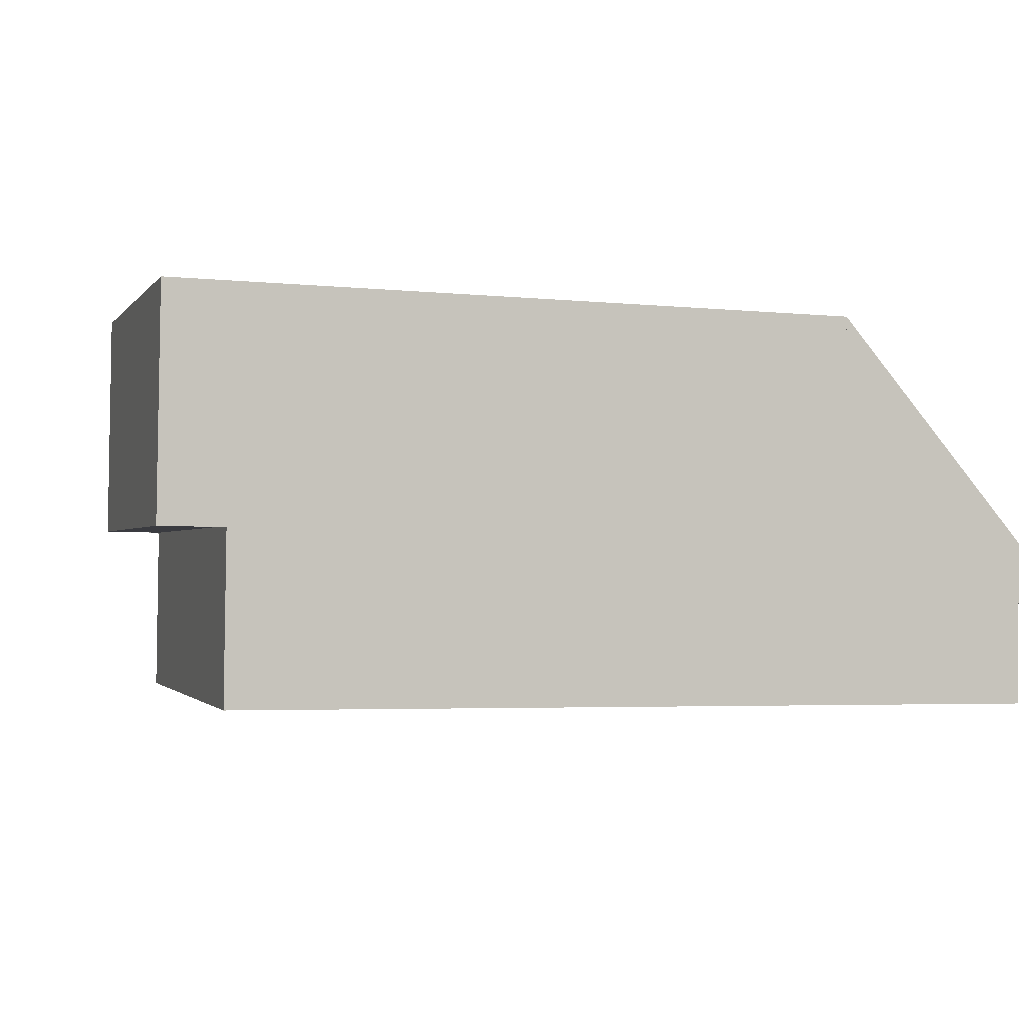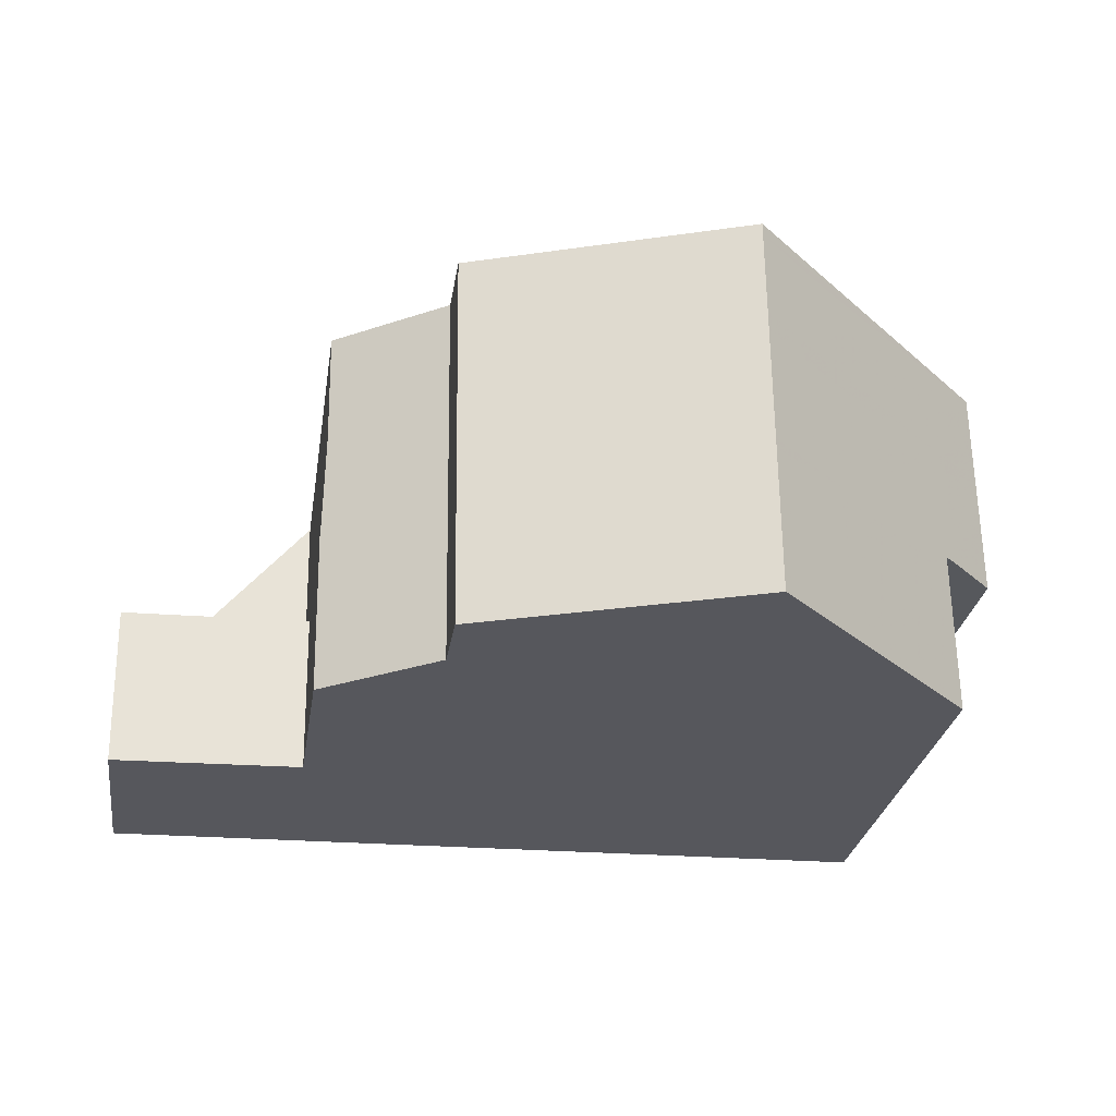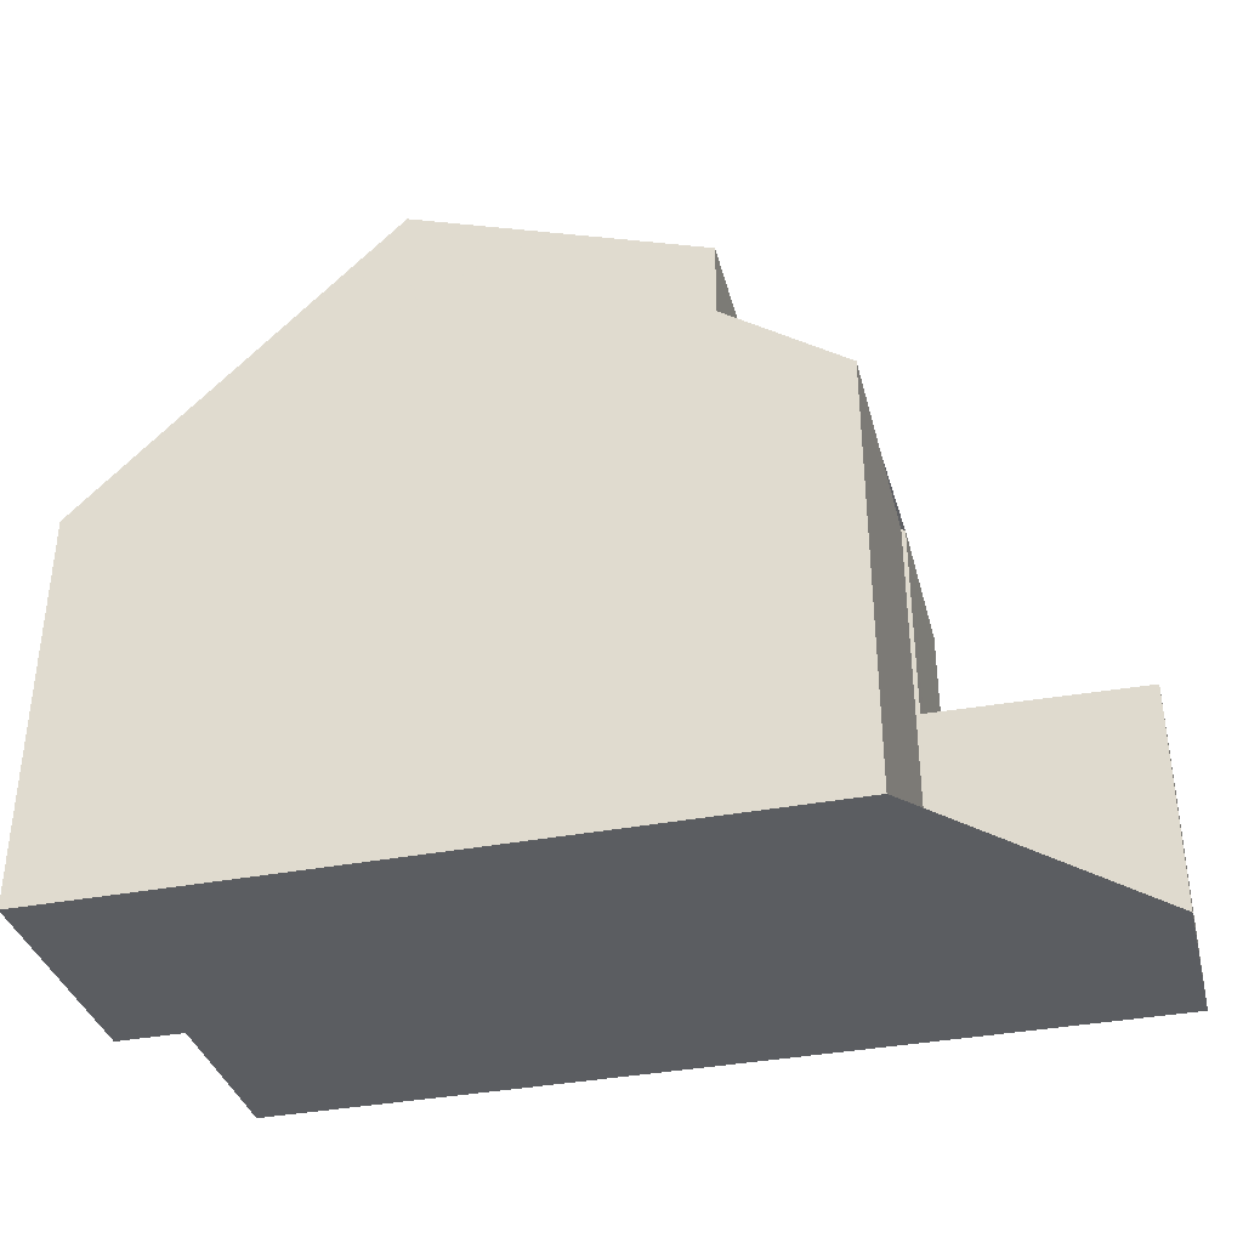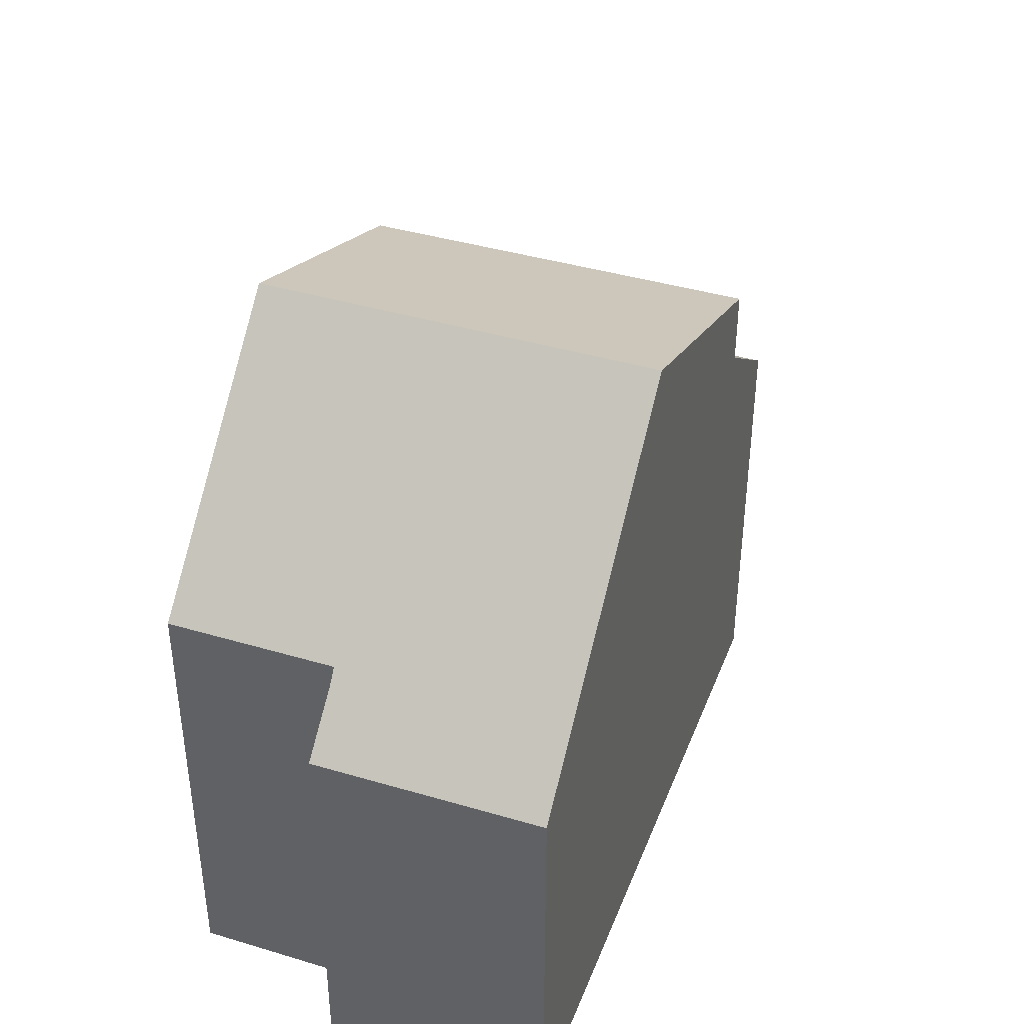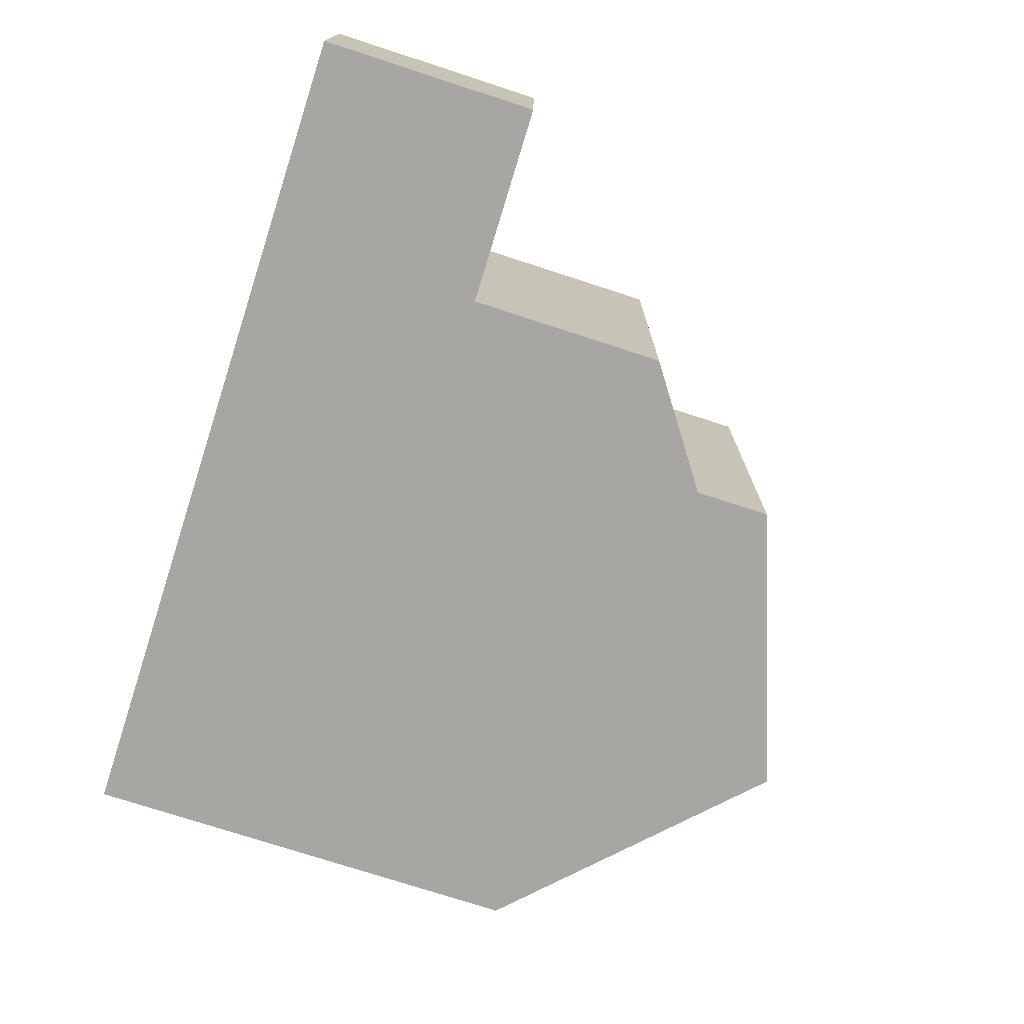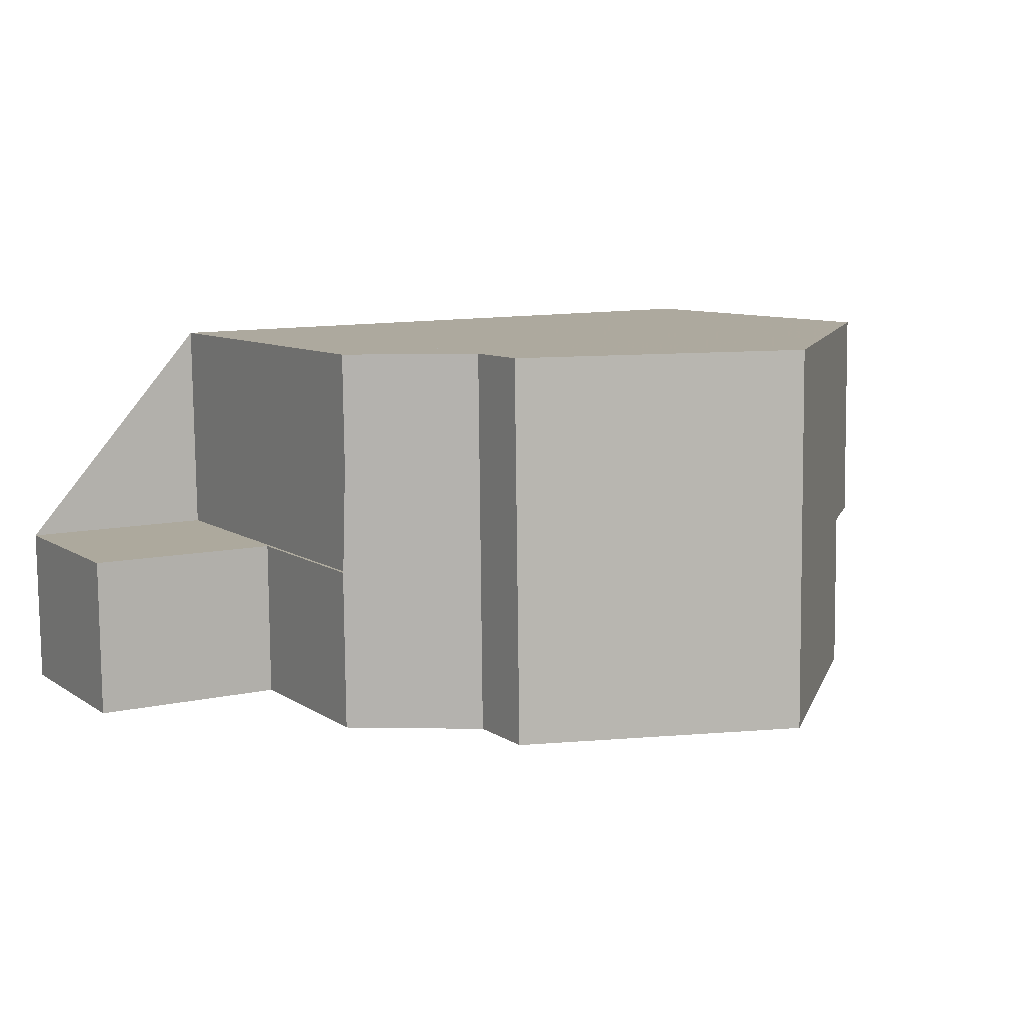
<metadata>
{"format":"obj","ext":"obj","renderer":"f3d","projection":"perspective","resolution":1024,"background":"white","views":[{"elev":-1.4,"azim":162.2,"up":"+Y"},{"elev":-27.7,"azim":-8.7,"up":"+Y"},{"elev":-36.1,"azim":-165.1,"up":"+Z"},{"elev":39.7,"azim":111.1,"up":"+Z"},{"elev":-75.1,"azim":-108.0,"up":"+Y"},{"elev":8.6,"azim":-30.5,"up":"+Y"}]}
</metadata>
<code>
v -511.4 -201.1 5.299
v -511.4 -204.2 5.284
v -512.3 -204.2 6.153
v -512.3 -206.6 6.145
v -521 -204.4 5.764
v -521.1 -201.2 5.772
v -523.8 -206.8 2.96
v -523.8 -204.4 2.982
v -515.5 -206.6 9.327
v -515.6 -201.2 9.325
v -516.5 -201.2 8.984
v -516.3 -206.6 9.026
v -518.8 -206.7 8.138
v -518.8 -201.2 8.14
v -515.6 -201.2 9.325
v -515.5 -206.6 9.327
v -519.4 -206.7 7.918
v -519.5 -201.2 7.907
v -519.4 -206.7 6.874
v -519.5 -201.2 6.893
v -521 -206.7 5.718
v -521.1 -204.4 5.727
v -521 -206.7 3.005
v -521.1 -204.4 3.026
v -521.1 -204.4 3.026
v -521 -206.7 3.005
v -514.4 -201.1 8.185
v -514.3 -206.6 8.183
v -512.2 -201.1 5.995
v -512.1 -204.2 5.984
v -519.5 -201.2 7.907
v -519.4 -206.7 7.918
v -519.5 -201.2 6.893
v -519.4 -206.7 6.874
v -521.1 -204.4 5.727
v -521 -206.7 5.718
v -520.2 -201.2 6.365
v -520.1 -206.7 6.352
v -515.5 -204.6 9.326
v -519.4 -204.7 6.881
v -521.1 -204.7 3.024
v -521.1 -204.7 5.725
v -518.8 -204.7 8.138
v -516.4 -204.6 9.01
v -515.5 -204.6 9.326
v -514.4 -204.6 8.184
v -519.4 -204.7 7.914
v -521.1 -204.7 3.024
v -523.8 -204.8 2.979
v -512.3 -204.6 6.152
v -521.1 -204.7 5.725
v -519.4 -204.7 7.914
v -520.2 -204.7 6.357
v -519.4 -204.7 6.881
v -515.5 -206.6 9.327
v -518.8 -206.6 8.138
v -516.4 -206.6 9.025
v -515.5 -206.6 9.327
v -514.3 -206.5 8.183
v -512.3 -206.5 6.145
v -521 -206.6 5.719
v -519.4 -206.6 7.918
v -520.1 -206.6 6.352
v -519.4 -206.6 6.874
v -519.4 -206.6 6.874
v -521 -206.6 3.005
v -521 -206.6 5.719
v -519.4 -206.6 7.918
v -521 -206.6 3.005
v -523.8 -206.7 2.961
v -519.5 -201.3 6.892
v -519.5 -201.3 7.907
v -515.6 -201.2 9.325
v -518.8 -201.3 8.14
v -516.5 -201.2 8.984
v -515.6 -201.2 9.325
v -514.4 -201.2 8.185
v -512.2 -201.2 5.994
v -519.5 -201.3 7.907
v -520.2 -201.3 6.365
v -519.5 -201.3 6.892
v -521.1 -201.3 5.771
v -511.4 -201.2 5.299
v -519.5 -201.4 6.892
v -519.5 -201.4 7.907
v -515.6 -201.3 9.325
v -518.8 -201.4 8.14
v -516.5 -201.3 8.985
v -515.6 -201.3 9.325
v -514.4 -201.3 8.185
v -512.2 -201.3 5.994
v -519.5 -201.4 7.907
v -520.2 -201.4 6.365
v -519.5 -201.4 6.892
v -521.1 -201.4 5.771
v -511.4 -201.3 5.298
v -519.5 -201.8 6.891
v -519.5 -201.8 7.908
v -515.6 -201.8 9.325
v -518.8 -201.8 8.139
v -516.5 -201.8 8.988
v -515.6 -201.8 9.325
v -514.4 -201.8 8.185
v -512.1 -201.7 5.993
v -519.5 -201.8 7.908
v -520.2 -201.8 6.364
v -519.5 -201.8 6.891
v -521.1 -201.9 5.77
v -511.4 -201.7 5.296
v -515.6 -202.6 9.325
v -518.8 -202.6 8.139
v -516.5 -202.6 8.994
v -515.6 -202.6 9.325
v -514.4 -202.5 8.185
v -512.1 -202.5 5.99
v -519.5 -202.6 7.91
v -520.2 -202.6 6.362
v -519.5 -202.6 6.888
v -521 -202.7 5.768
v -511.4 -202.5 5.292
v -519.5 -202.6 6.888
v -519.5 -202.6 7.91
v -515.6 -202.8 9.325
v -518.8 -202.9 8.139
v -516.5 -202.8 8.996
v -515.6 -202.8 9.325
v -514.4 -202.8 8.185
v -512.1 -202.8 5.989
v -519.5 -202.9 7.91
v -520.2 -202.9 6.361
v -519.5 -202.9 6.887
v -521 -202.9 5.768
v -511.4 -202.8 5.291
v -519.5 -202.9 6.887
v -519.5 -202.9 7.91
v -523.7 -204.8 2.98
v -523.7 -204.4 2.983
v -523.7 -206.7 2.961
v -523.7 -206.7 2.962
v -521.1 -204.5 3.025
v -521.1 -204.5 5.726
v -521.1 -204.5 3.025
v -523.7 -204.5 2.982
v -515.5 -204.5 9.326
v -518.8 -204.5 8.138
v -516.4 -204.5 9.009
v -515.5 -204.5 9.326
v -514.4 -204.4 8.184
v -512.3 -204.4 6.152
v -519.4 -204.5 7.914
v -520.2 -204.5 6.358
v -519.4 -204.5 6.881
v -521.1 -204.5 5.726
v -519.4 -204.5 6.881
v -519.4 -204.5 7.914
v -523.8 -204.5 2.981
v -511.4 -201.2 5.299
v -511.4 -201.1 5.299
v -511.4 -201.1 0
v -511.4 -201.2 0
v -512.1 -204.2 5.984
v -511.4 -204.2 5.284
v -511.4 -204.2 0
v -512.1 -204.2 0
v -512.3 -204.4 6.152
v -512.3 -204.2 6.153
v -512.3 -204.2 0
v -512.3 -204.4 0
v -514.3 -206.6 8.183
v -512.3 -206.6 6.145
v -512.3 -206.6 0
v -514.3 -206.6 0
v -521 -202.9 5.768
v -521 -204.4 5.764
v -521 -204.4 0
v -521 -202.9 0
v -520.2 -201.2 6.365
v -521.1 -201.2 5.772
v -521.1 -201.2 0
v -520.2 -201.2 0
v -523.8 -206.7 2.961
v -523.8 -206.8 2.96
v -523.8 -206.8 0
v -523.8 -206.7 0
v -523.7 -204.4 2.983
v -523.8 -204.4 2.982
v -523.8 -204.4 0
v -523.7 -204.4 0
v -516.3 -206.6 9.026
v -515.5 -206.6 9.327
v -515.5 -206.6 0
v -516.3 -206.6 0
v -515.6 -201.2 9.325
v -516.5 -201.2 8.984
v -516.5 -201.2 1.776e-15
v -515.6 -201.2 0
v -518.8 -206.7 8.138
v -516.3 -206.6 9.026
v -516.3 -206.6 0
v -518.8 -206.7 0
v -519.4 -206.7 7.918
v -518.8 -206.7 8.138
v -518.8 -206.7 0
v -519.4 -206.7 8.882e-16
v -516.5 -201.2 8.984
v -518.8 -201.2 8.14
v -518.8 -201.2 0
v -516.5 -201.2 1.776e-15
v -514.4 -201.1 8.185
v -515.6 -201.2 9.325
v -515.6 -201.2 0
v -514.4 -201.1 0
v -523.7 -206.7 2.961
v -521 -206.7 3.005
v -521 -206.7 0
v -523.7 -206.7 0
v -512.2 -201.1 5.995
v -514.4 -201.1 8.185
v -514.4 -201.1 0
v -512.2 -201.1 0
v -515.5 -206.6 9.327
v -514.3 -206.6 8.183
v -514.3 -206.6 0
v -515.5 -206.6 0
v -511.4 -201.1 5.299
v -512.2 -201.1 5.995
v -512.2 -201.1 0
v -511.4 -201.1 0
v -512.3 -204.2 6.153
v -512.1 -204.2 5.984
v -512.1 -204.2 0
v -512.3 -204.2 0
v -518.8 -201.2 8.14
v -519.5 -201.2 7.907
v -519.5 -201.2 0
v -518.8 -201.2 0
v -520.1 -206.7 6.352
v -519.4 -206.7 6.874
v -519.4 -206.7 0
v -520.1 -206.7 0
v -521 -204.4 5.764
v -521.1 -204.4 5.727
v -521.1 -204.4 0
v -521 -204.4 0
v -519.5 -201.2 6.893
v -520.2 -201.2 6.365
v -520.2 -201.2 0
v -519.5 -201.2 -8.882e-16
v -521 -206.7 5.718
v -520.1 -206.7 6.352
v -520.1 -206.7 0
v -521 -206.7 0
v -523.8 -204.5 2.981
v -523.8 -204.8 2.979
v -523.8 -204.8 0
v -523.8 -204.5 0
v -512.3 -206.5 6.145
v -512.3 -204.6 6.152
v -512.3 -204.6 0
v -512.3 -206.5 0
v -512.3 -206.6 6.145
v -512.3 -206.5 6.145
v -512.3 -206.5 0
v -512.3 -206.6 0
v -523.8 -204.8 2.979
v -523.8 -206.7 2.961
v -523.8 -206.7 0
v -523.8 -204.8 0
v -521.1 -201.2 5.772
v -521.1 -201.3 5.771
v -521.1 -201.3 0
v -521.1 -201.2 0
v -511.4 -201.3 5.298
v -511.4 -201.2 5.299
v -511.4 -201.2 0
v -511.4 -201.3 -8.882e-16
v -521.1 -201.3 5.771
v -521.1 -201.4 5.771
v -521.1 -201.4 8.882e-16
v -521.1 -201.3 0
v -511.4 -201.7 5.296
v -511.4 -201.3 5.298
v -511.4 -201.3 -8.882e-16
v -511.4 -201.7 0
v -521.1 -201.4 5.771
v -521.1 -201.9 5.77
v -521.1 -201.9 0
v -521.1 -201.4 8.882e-16
v -511.4 -202.5 5.292
v -511.4 -201.7 5.296
v -511.4 -201.7 0
v -511.4 -202.5 0
v -521.1 -201.9 5.77
v -521 -202.7 5.768
v -521 -202.7 0
v -521.1 -201.9 0
v -511.4 -202.8 5.291
v -511.4 -202.5 5.292
v -511.4 -202.5 0
v -511.4 -202.8 8.882e-16
v -521 -202.7 5.768
v -521 -202.9 5.768
v -521 -202.9 0
v -521 -202.7 0
v -511.4 -204.2 5.284
v -511.4 -202.8 5.291
v -511.4 -202.8 8.882e-16
v -511.4 -204.2 0
v -521.1 -204.4 3.026
v -523.7 -204.4 2.983
v -523.7 -204.4 0
v -521.1 -204.4 0
v -523.8 -206.8 2.96
v -523.7 -206.7 2.961
v -523.7 -206.7 0
v -523.8 -206.8 0
v -512.3 -204.6 6.152
v -512.3 -204.4 6.152
v -512.3 -204.4 0
v -512.3 -204.6 0
v -523.8 -204.4 2.982
v -523.8 -204.5 2.981
v -523.8 -204.5 0
v -523.8 -204.4 0
v -523.8 -206.8 0
v -523.8 -204.4 0
v -521 -204.4 0
v -521.1 -201.2 0
v -511.4 -201.1 0
v -511.4 -204.2 0
v -512.3 -204.2 0
v -512.3 -206.6 0
f 141 22 25 140
f 57 12 13 56
f 55 9 12 57
f 59 28 16 58
f 72 18 20 71
f 143 137 24 142
f 60 4 28 59
f 133 2 30 128
f 56 13 32 62
f 63 38 36 61
f 64 34 38 63
f 67 42 41 66
f 146 44 43 145
f 144 39 44 146
f 148 46 45 147
f 68 47 40 65
f 136 48 69 139
f 149 50 46 148
f 152 54 53 151
f 145 43 52 150
f 151 53 51 153
f 56 43 44 57
f 57 44 39 55
f 58 45 46 59
f 59 46 50 60
f 63 53 54 64
f 66 26 21 67
f 65 19 17 68
f 139 69 23 138
f 62 52 43 56
f 61 51 53 63
f 85 72 71 84
f 74 14 11 75
f 75 11 10 73
f 76 15 27 77
f 77 27 29 78
f 80 37 33 81
f 79 31 14 74
f 82 6 37 80
f 78 29 1 83
f 98 85 84 97
f 87 74 75 88
f 88 75 73 86
f 89 76 77 90
f 90 77 78 91
f 93 80 81 94
f 92 79 74 87
f 95 82 80 93
f 91 78 83 96
f 122 98 97 121
f 100 87 88 101
f 101 88 86 99
f 102 89 90 103
f 103 90 91 104
f 106 93 94 107
f 105 92 87 100
f 108 95 93 106
f 104 91 96 109
f 111 100 101 112
f 112 101 99 110
f 113 102 103 114
f 114 103 104 115
f 117 106 107 118
f 116 105 100 111
f 119 108 106 117
f 115 104 109 120
f 135 122 121 134
f 124 111 112 125
f 125 112 110 123
f 126 113 114 127
f 127 114 115 128
f 130 117 118 131
f 129 116 111 124
f 132 119 117 130
f 128 115 120 133
f 155 135 134 154
f 156 8 137 143
f 138 7 70 139
f 139 70 49 136
f 140 41 42 141
f 142 48 136 143
f 145 124 125 146
f 146 125 123 144
f 147 126 127 148
f 148 127 128 30 3 149
f 151 130 131 152
f 150 129 124 145
f 153 35 5 132 130 151
f 154 40 47 155
f 143 136 49 156
f 158 159 160 157
f 162 163 164 161
f 166 167 168 165
f 170 171 172 169
f 174 175 176 173
f 178 179 180 177
f 182 183 184 181
f 186 187 188 185
f 190 191 192 189
f 194 195 196 193
f 198 199 200 197
f 202 203 204 201
f 206 207 208 205
f 210 211 212 209
f 214 215 216 213
f 218 219 220 217
f 222 223 224 221
f 226 227 228 225
f 230 231 232 229
f 234 235 236 233
f 238 239 240 237
f 242 243 244 241
f 246 247 248 245
f 250 251 252 249
f 254 255 256 253
f 258 259 260 257
f 262 263 264 261
f 266 267 268 265
f 270 271 272 269
f 274 275 276 273
f 278 279 280 277
f 282 283 284 281
f 286 287 288 285
f 290 291 292 289
f 294 295 296 293
f 298 299 300 297
f 302 303 304 301
f 306 307 308 305
f 310 311 312 309
f 314 315 316 313
f 318 319 320 317
f 322 323 324 321
f 326 327 328 329 330 331 332 325

</code>
